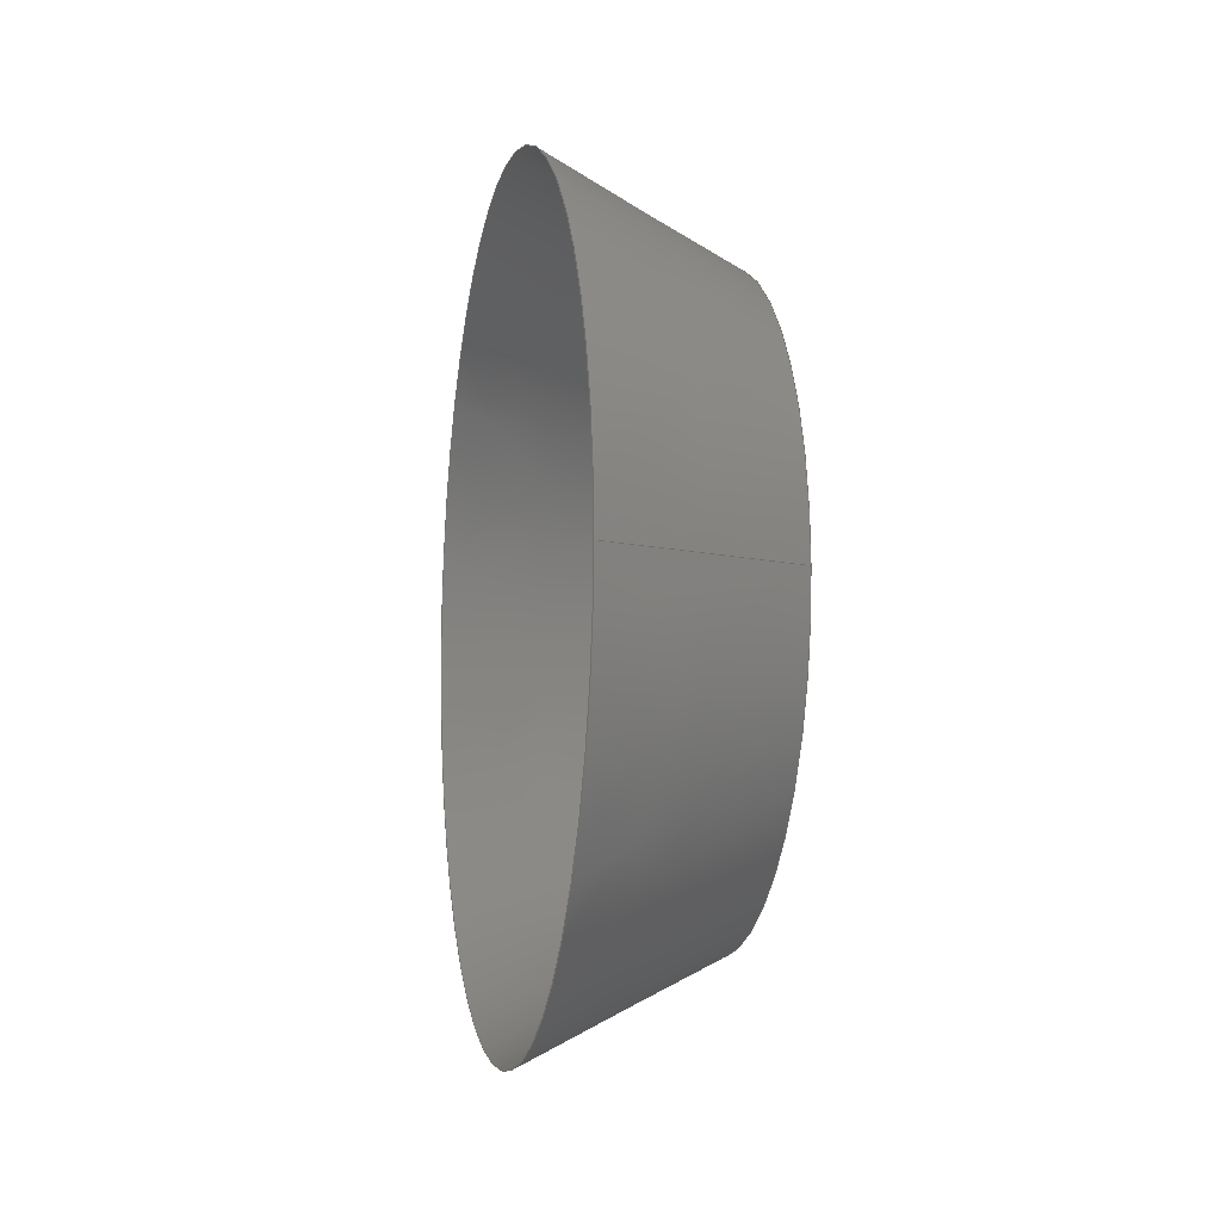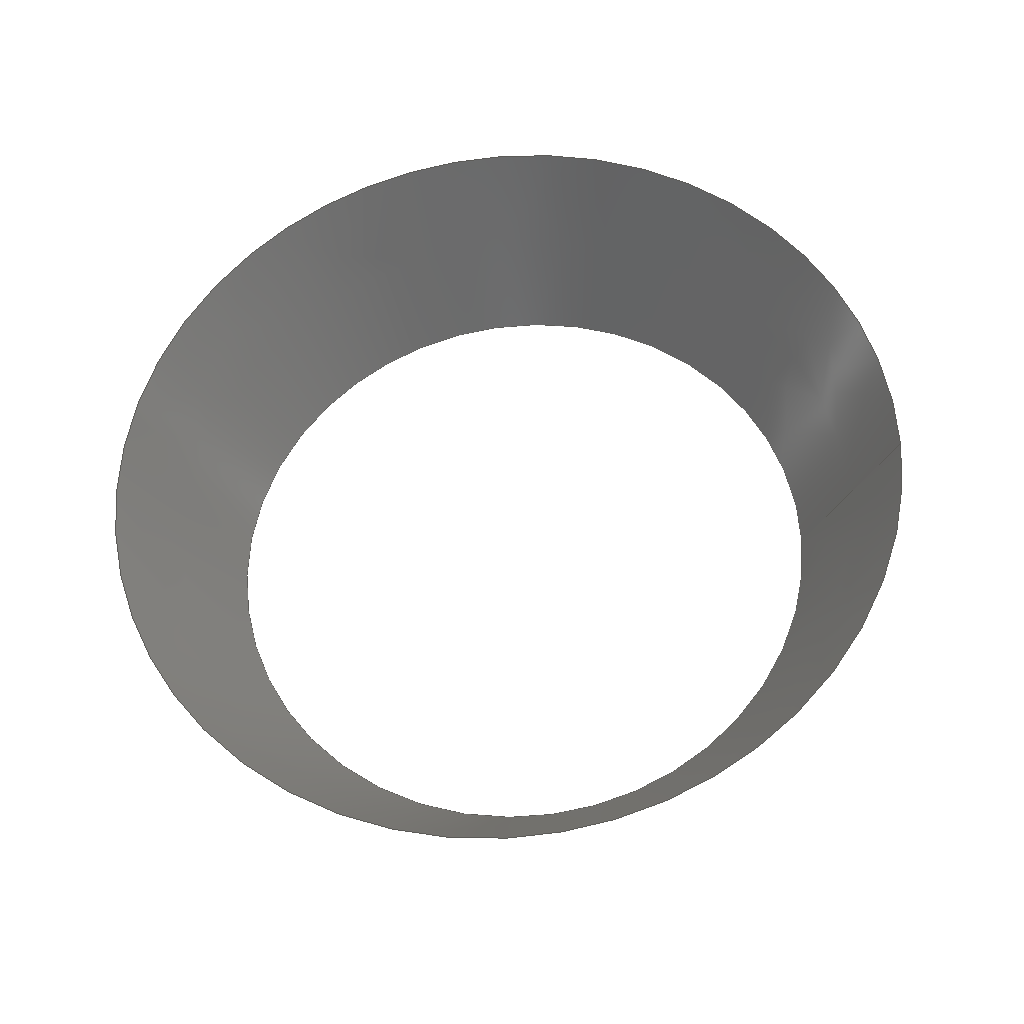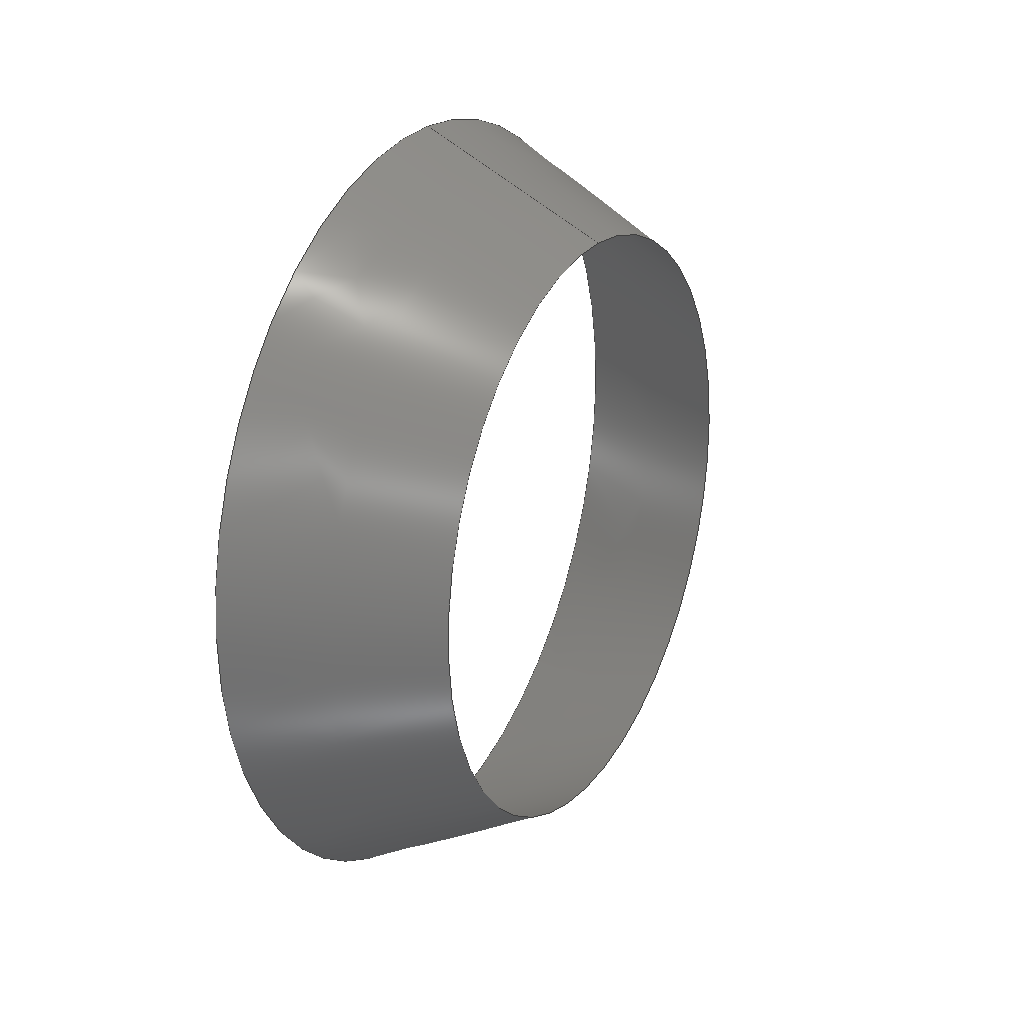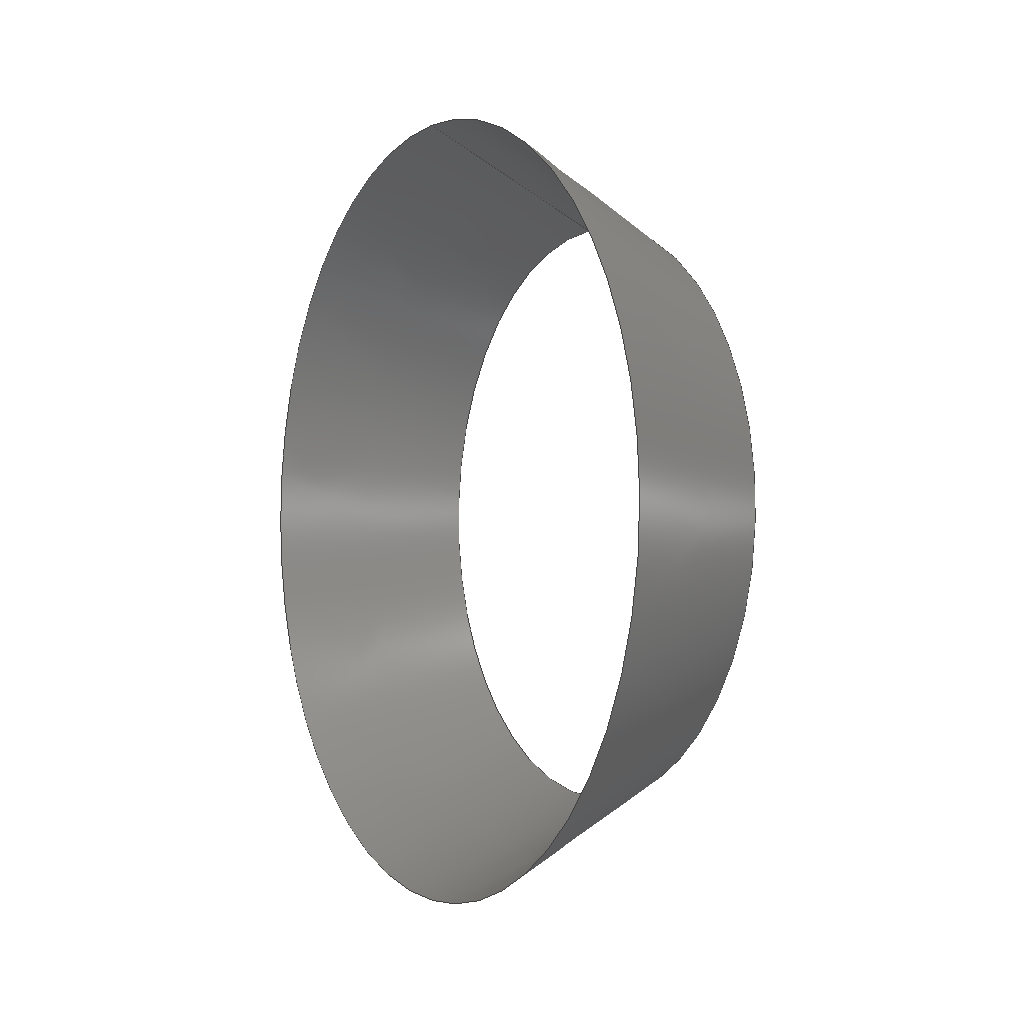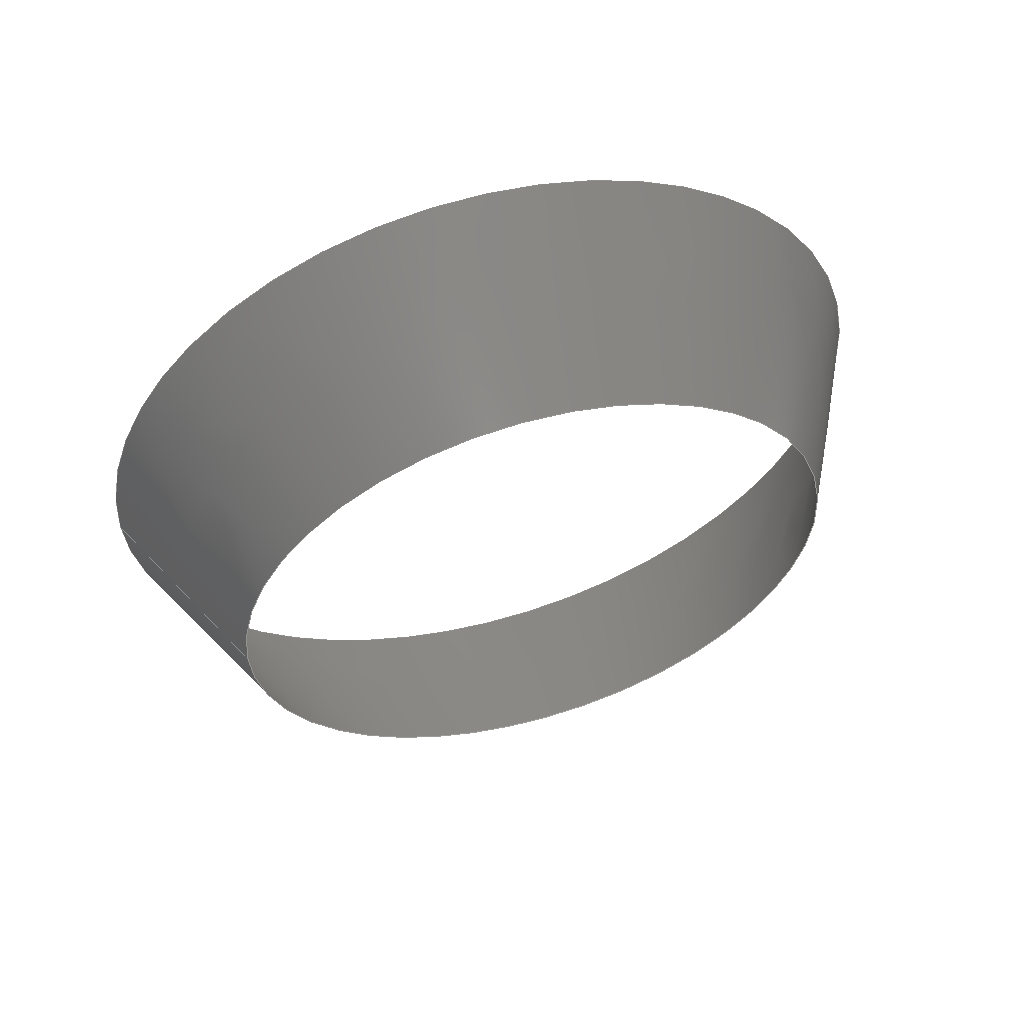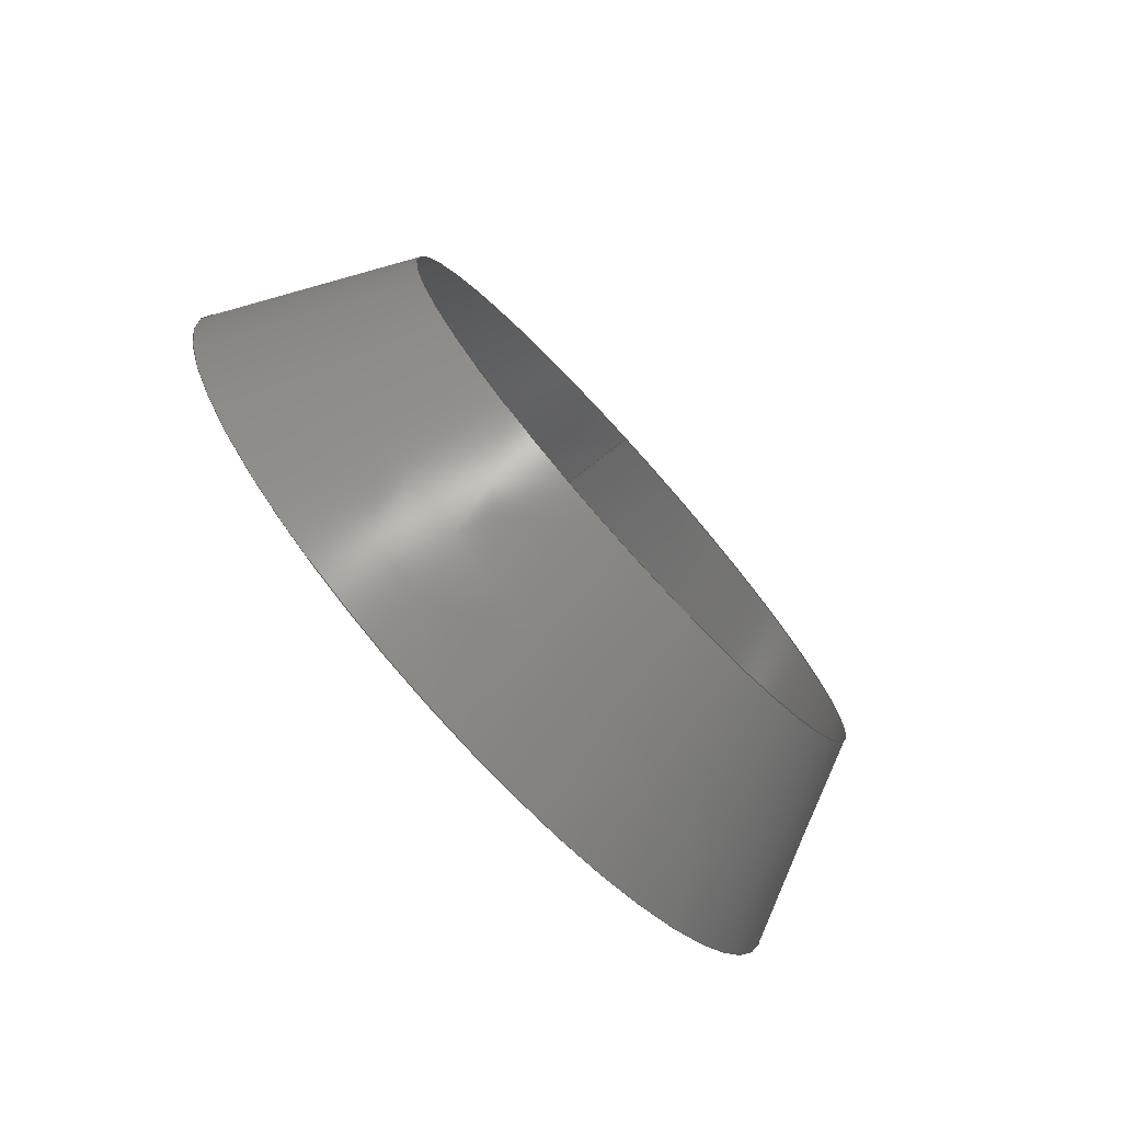
<metadata>
{"format":"iges","ext":"igs","renderer":"f3d","projection":"perspective","resolution":1024,"background":"white","views":[{"elev":-7.1,"azim":168.3,"up":"+Z"},{"elev":-29.7,"azim":96.1,"up":"+Z"},{"elev":23.1,"azim":-152.1,"up":"+Y"},{"elev":-1.4,"azim":151.0,"up":"+Y"},{"elev":57.7,"azim":-106.0,"up":"+Z"},{"elev":-76.7,"azim":-137.9,"up":"+Y"}]}
</metadata>
<code>

IGES obtained from Nurbs toolbox.
See <http://octave.sourceforge.net/nurbs/>.

1H,,1H;,13HNurbs toolbox,32Hphotocathode_200kV_optim_176igs,
12HOctave Nurbs,8Hnrb2iges,32,75,6,75,15,17HNurbs from Octave,1,6,1HM,
1000,1,10H20200.19,1e-06,1e+04,12HJacopo Corno,
19HGSCE - TU Darmstadt,3,0;
     128       1       0       0       0       0       0       0       0
     128       0       0      15       0                               0
128,8,1,2,1,0,0,0,0,0,0,0,0,0.25,             1
0.25,0.5,0.5,0.75,0.75,1,1,        1
1,0,0,1,1,1,0.7071,        1
1,0.7071,1,0.7071,1,0.7071,1,        1
1,0.7071,1,0.7071,1,0.7071,1,        1
0.7071,1,0.006,0.016,-0,0.006,0.016,       1
0.016,0.006,0,0.016,0.006,-0.016,0.016,       1
0.006,-0.016,0,0.006,-0.016,-0.016,              1
0.006,-0,-0.016,0.006,0.016,-0.016,              1
0.006,0.016,-0,0.016,0.021,-0,               1
0.016,0.021,0.021,0.016,0,0.021,0.016,        1
-0.021,0.021,0.016,-0.021,0,0.016,               1
-0.021,-0.021,0.016,-0,-0.021,0.016,             1
0.021,-0.021,0.016,0.021,-0,0,               1
1,0,1,0,0;                                        1
      4S      4G      2D     15P
</code>
